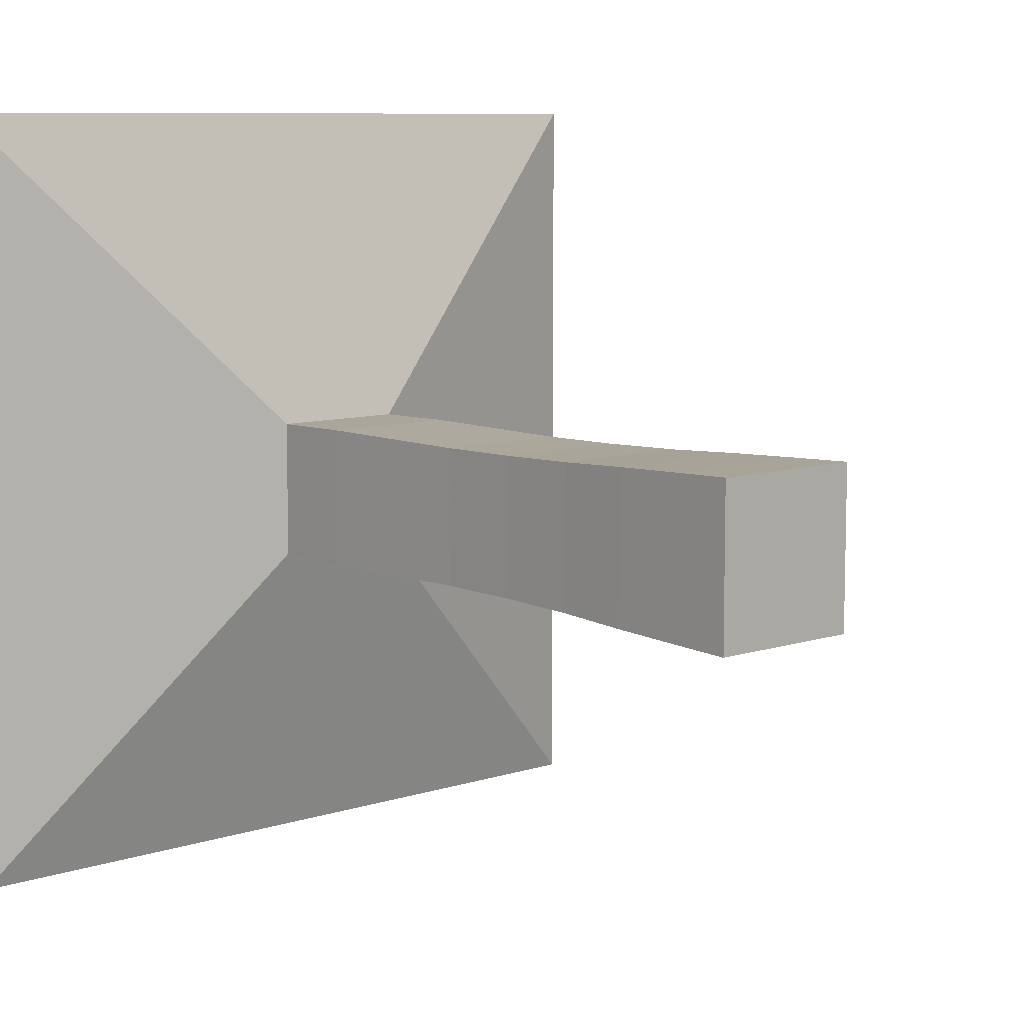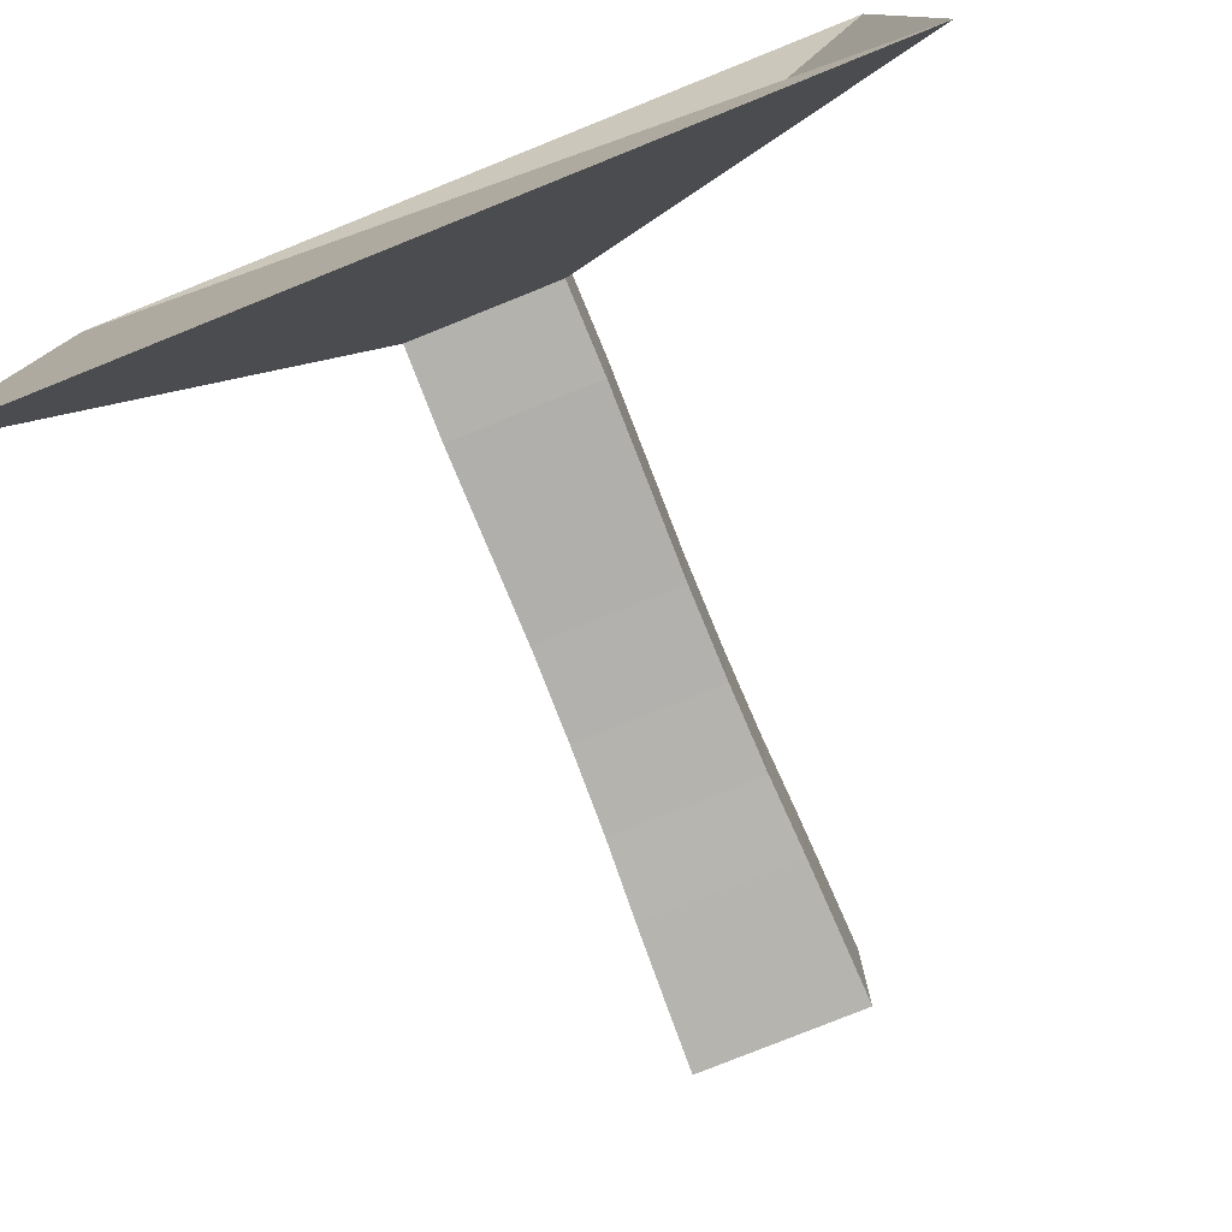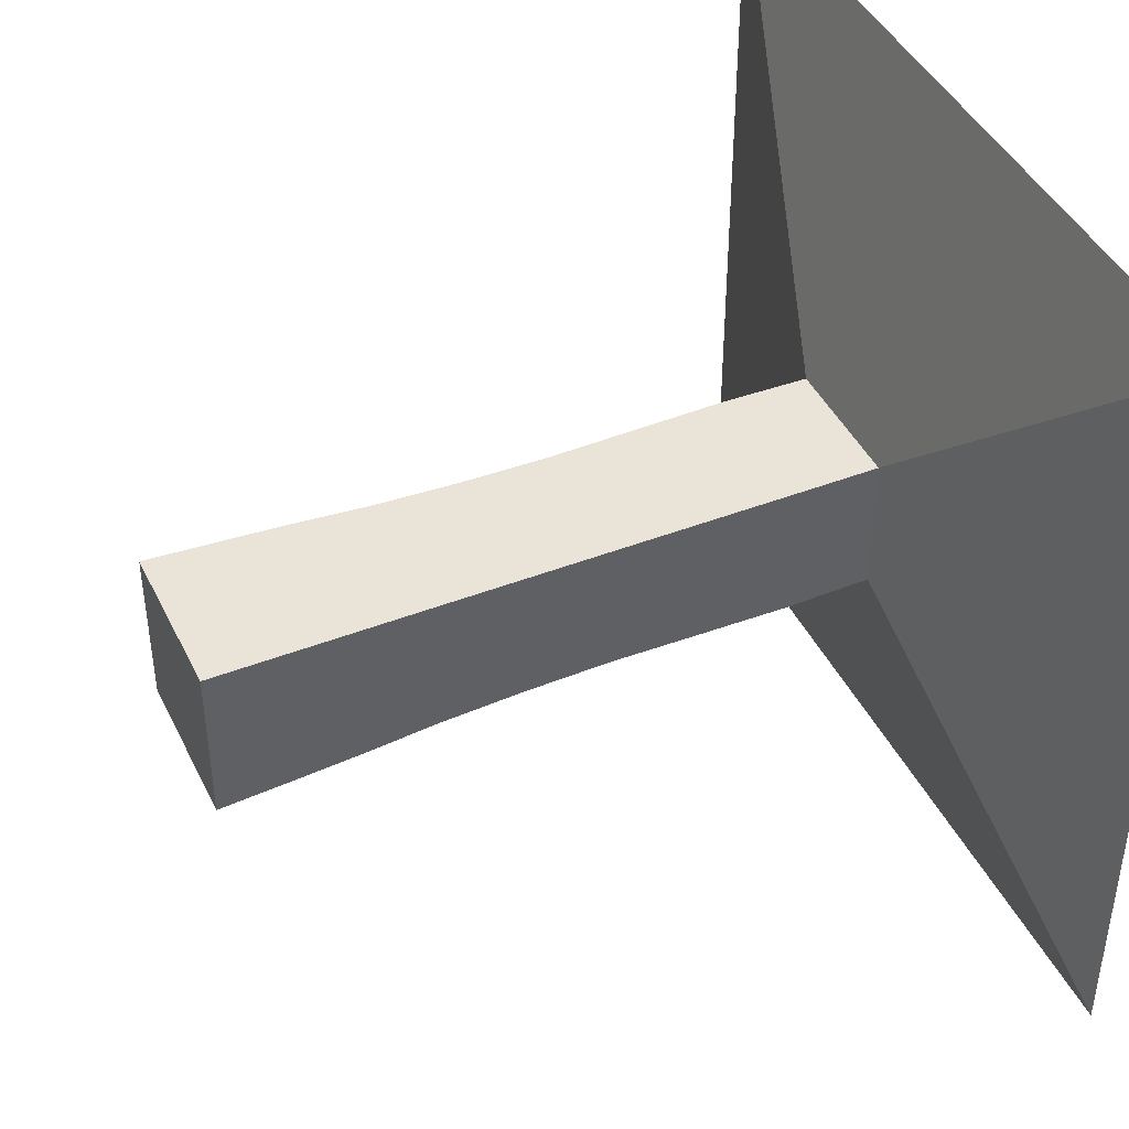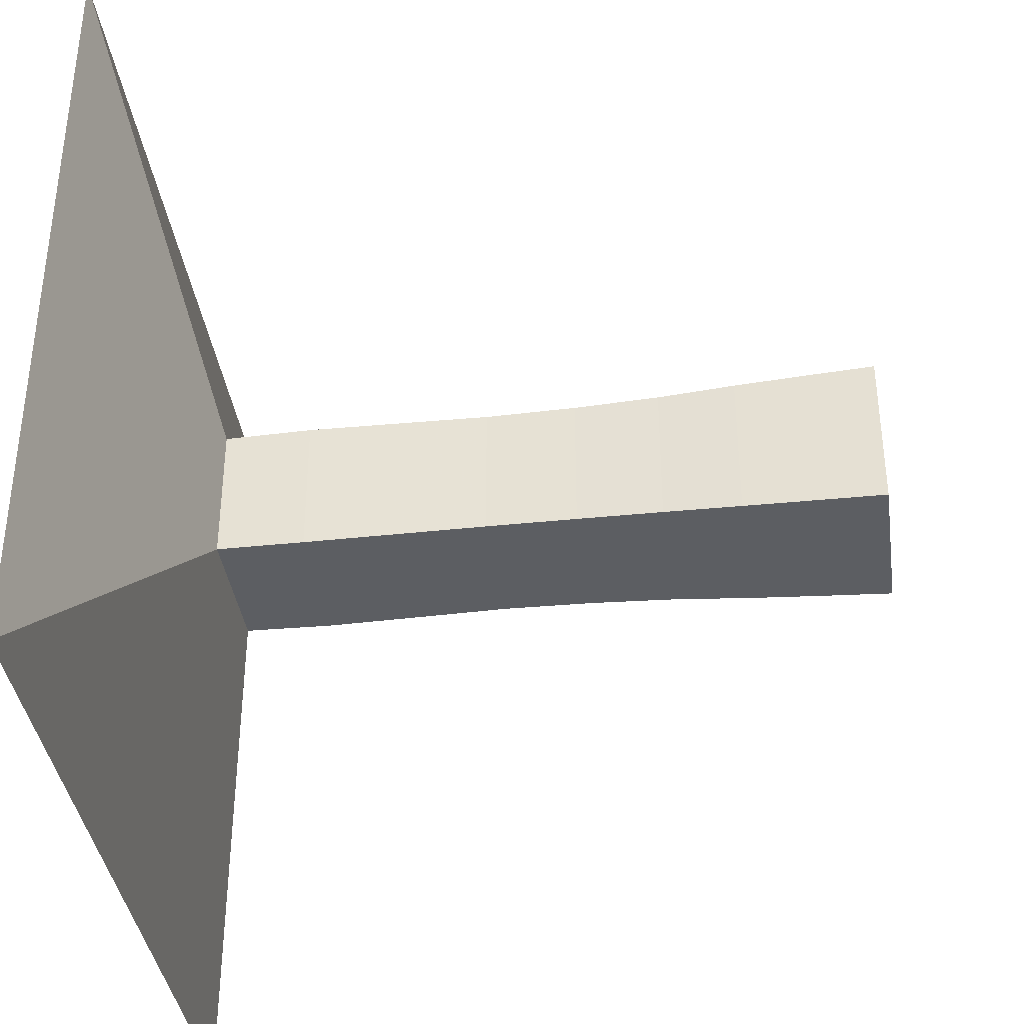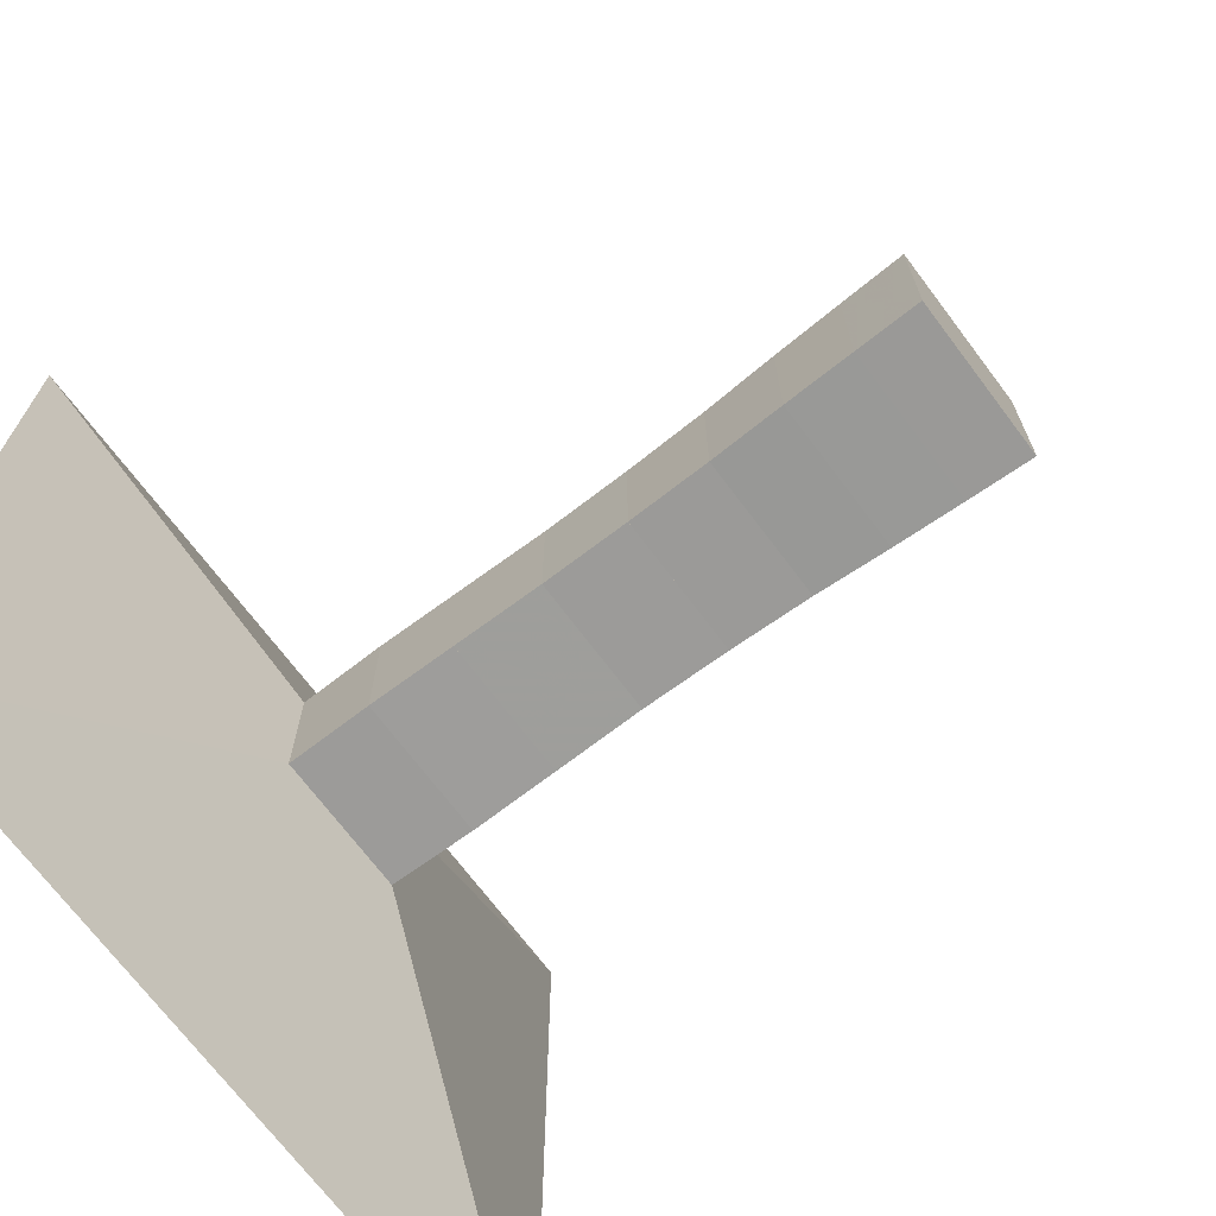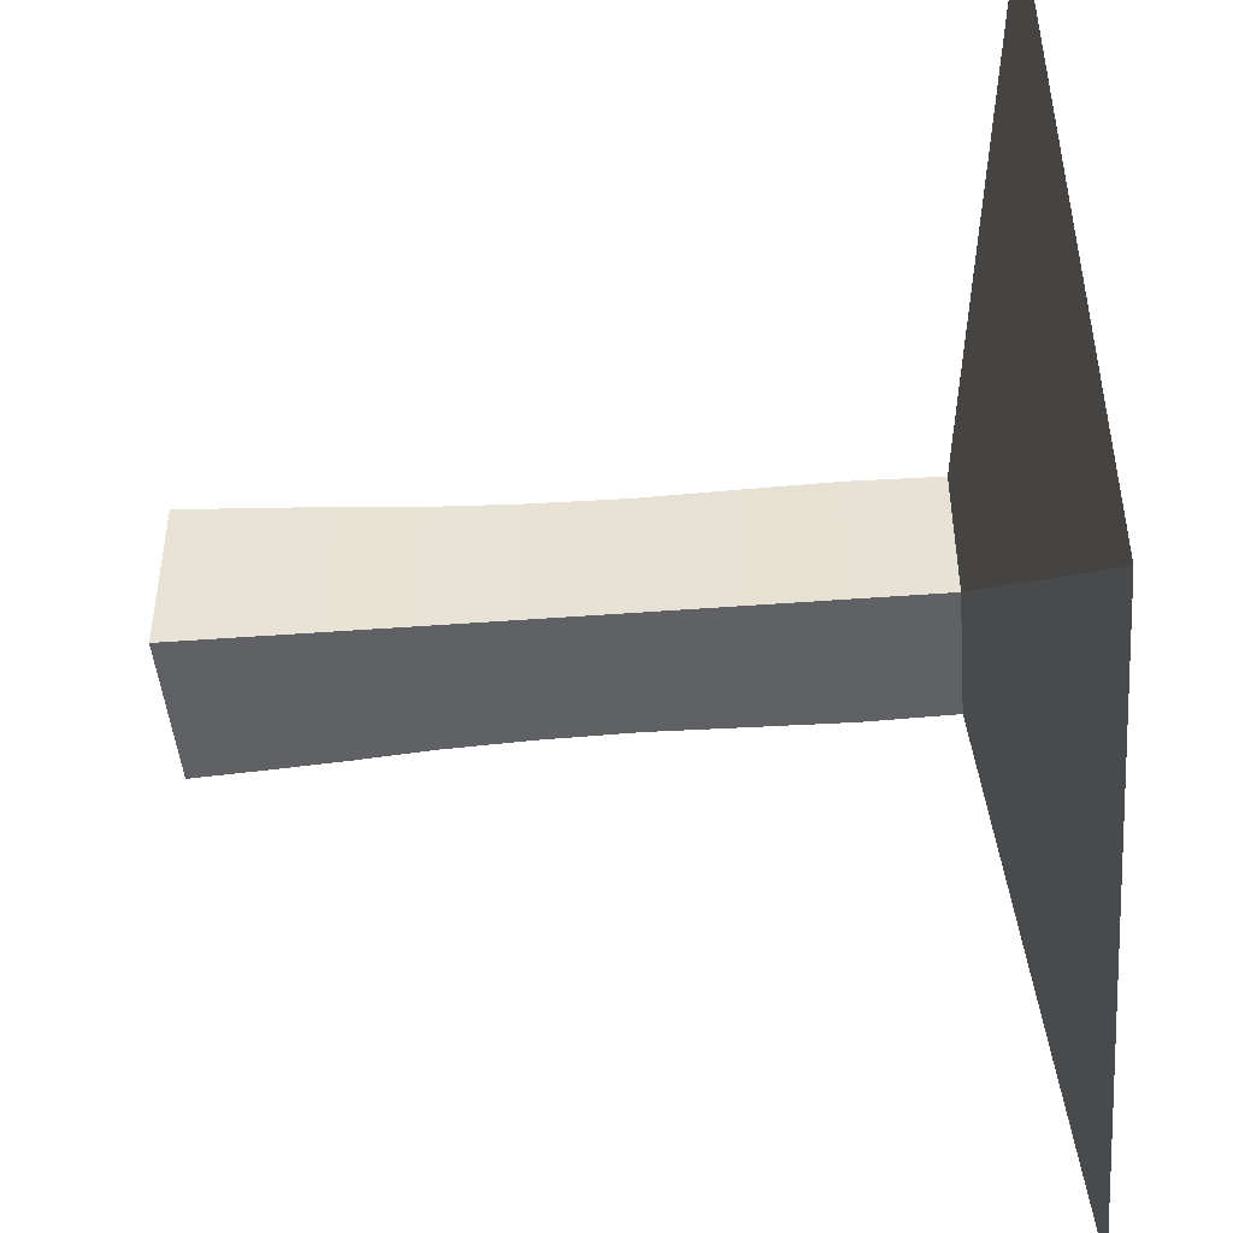
<metadata>
{"format":"obj","ext":"obj","renderer":"f3d","projection":"perspective","resolution":1024,"background":"white","views":[{"elev":8.6,"azim":48.3,"up":"+Z"},{"elev":-78.8,"azim":-68.1,"up":"+Y"},{"elev":43.3,"azim":155.4,"up":"+Z"},{"elev":-37.8,"azim":7.9,"up":"+Z"},{"elev":-70.3,"azim":36.9,"up":"+Z"},{"elev":-46.1,"azim":-175.0,"up":"+Y"}]}
</metadata>
<code>
v 0 -1 -1
v 0 -1 1
v 0 1 1
v 0 1 -1
v 0.2242 -0.176 -0.176
v 0.2242 -0.176 0.176
v 0.2242 0.176 0.176
v 0.2242 0.176 -0.176
v 0.4418 -0.1786 -0.1786
v 0.4418 -0.1786 0.1786
v 0.4418 0.1786 0.1786
v 0.4418 0.1786 -0.1786
v 0.6649 -0.1764 -0.1764
v 0.6649 -0.1764 0.1764
v 0.6649 0.1764 0.1764
v 0.6649 0.1764 -0.1764
v 0.8945 -0.1739 -0.1739
v 0.8945 -0.1739 0.1739
v 0.8945 0.1739 0.1739
v 0.8945 0.1739 -0.1739
v 1.118 -0.1762 -0.1762
v 1.118 -0.1762 0.1762
v 1.118 0.1762 0.1762
v 1.118 0.1762 -0.1762
v 1.329 -0.1816 -0.1816
v 1.329 -0.1816 0.1816
v 1.329 0.1816 0.1816
v 1.329 0.1816 -0.1816
v 1.52 -0.1904 -0.1904
v 1.52 -0.1904 0.1904
v 1.52 0.1904 0.1904
v 1.52 0.1904 -0.1904
v 1.7 -0.1968 -0.1968
v 1.7 -0.1968 0.1968
v 1.7 0.1968 0.1968
v 1.7 0.1968 -0.1968
v 1.869 -0.2023 -0.2023
v 1.869 -0.2023 0.2023
v 1.869 0.2023 0.2023
v 1.869 0.2023 -0.2023
f 1 2 4 5
f 5 6 7 8
f 5 6 2 1
f 6 7 3 2
f 7 8 4 3
f 8 5 1 4
f 9 10 11 12
f 9 10 6 5
f 10 11 7 6
f 11 12 8 7
f 12 9 5 8
f 13 14 15 16
f 13 14 10 9
f 14 15 11 10
f 15 16 12 11
f 16 13 9 12
f 17 18 19 20
f 17 18 14 13
f 18 19 15 14
f 19 20 16 15
f 20 17 13 16
f 21 22 23 24
f 21 22 18 17
f 22 23 19 18
f 23 24 20 19
f 24 21 17 20
f 25 26 27 28
f 25 26 22 21
f 26 27 23 22
f 27 28 24 23
f 28 25 21 24
f 29 30 31 32
f 29 30 26 25
f 30 31 27 26
f 31 32 28 27
f 32 29 25 28
f 33 34 35 36
f 33 34 30 29
f 34 35 31 30
f 35 36 32 31
f 36 33 29 32
f 37 38 39 40
f 37 38 34 33
f 38 39 35 34
f 39 40 36 35
f 40 37 33 36

</code>
